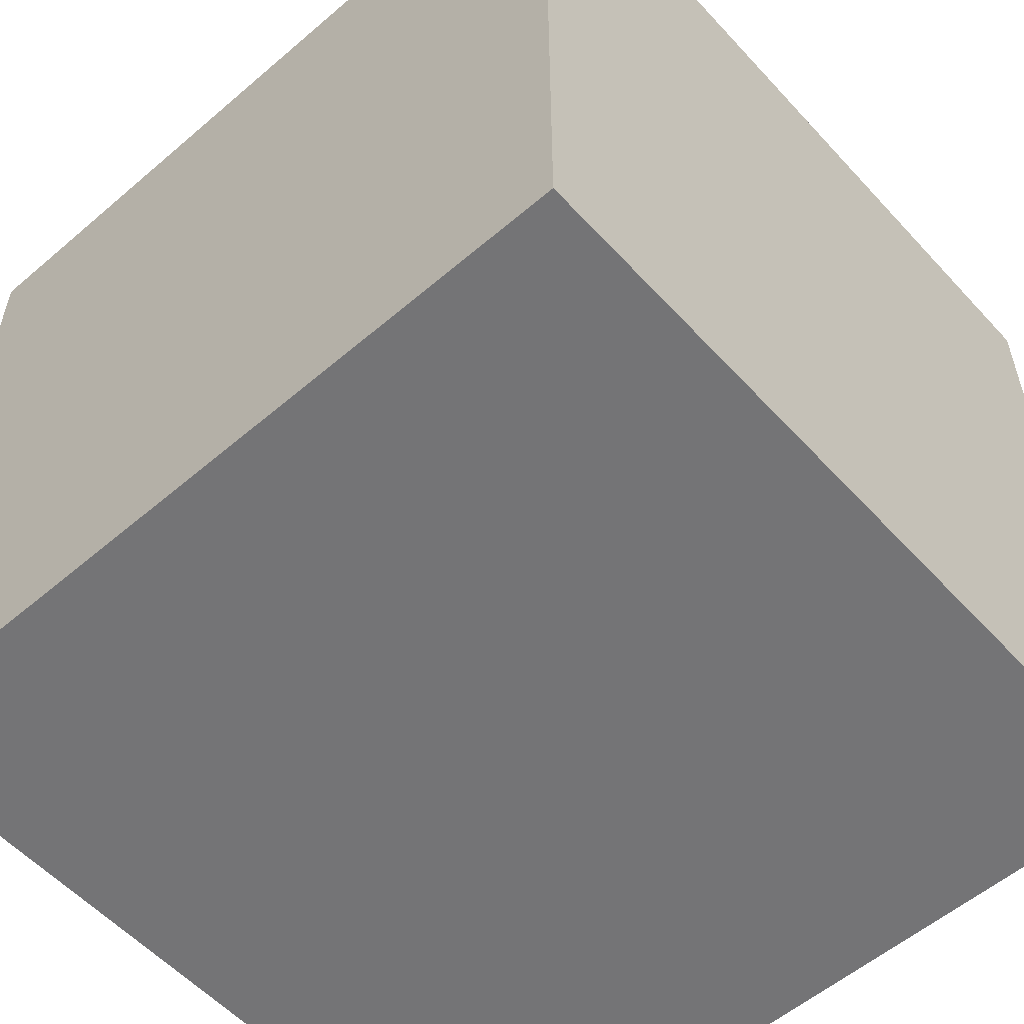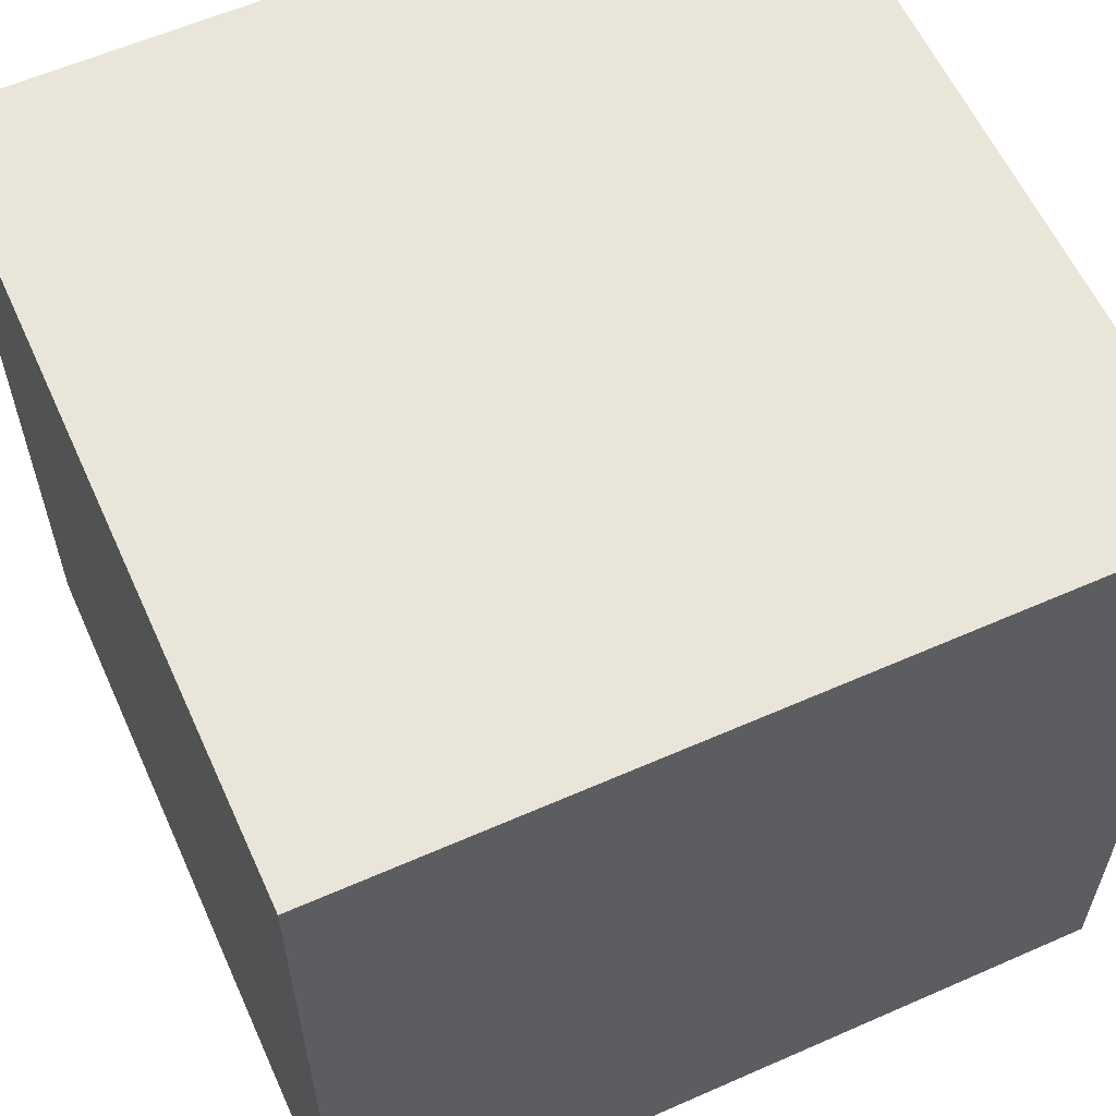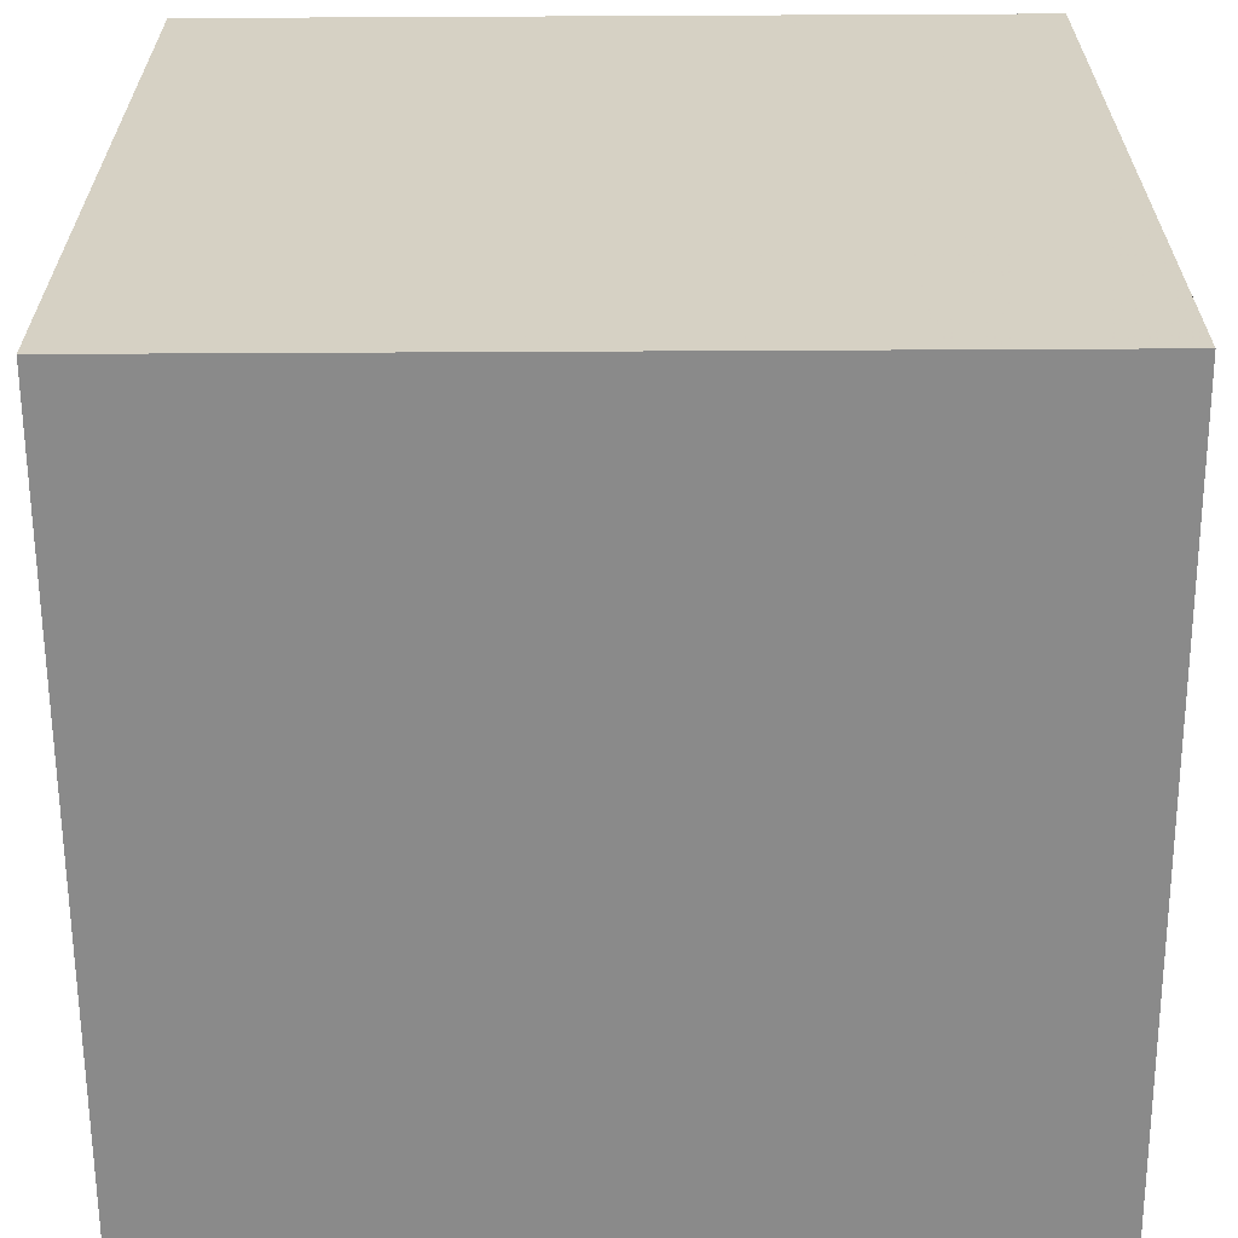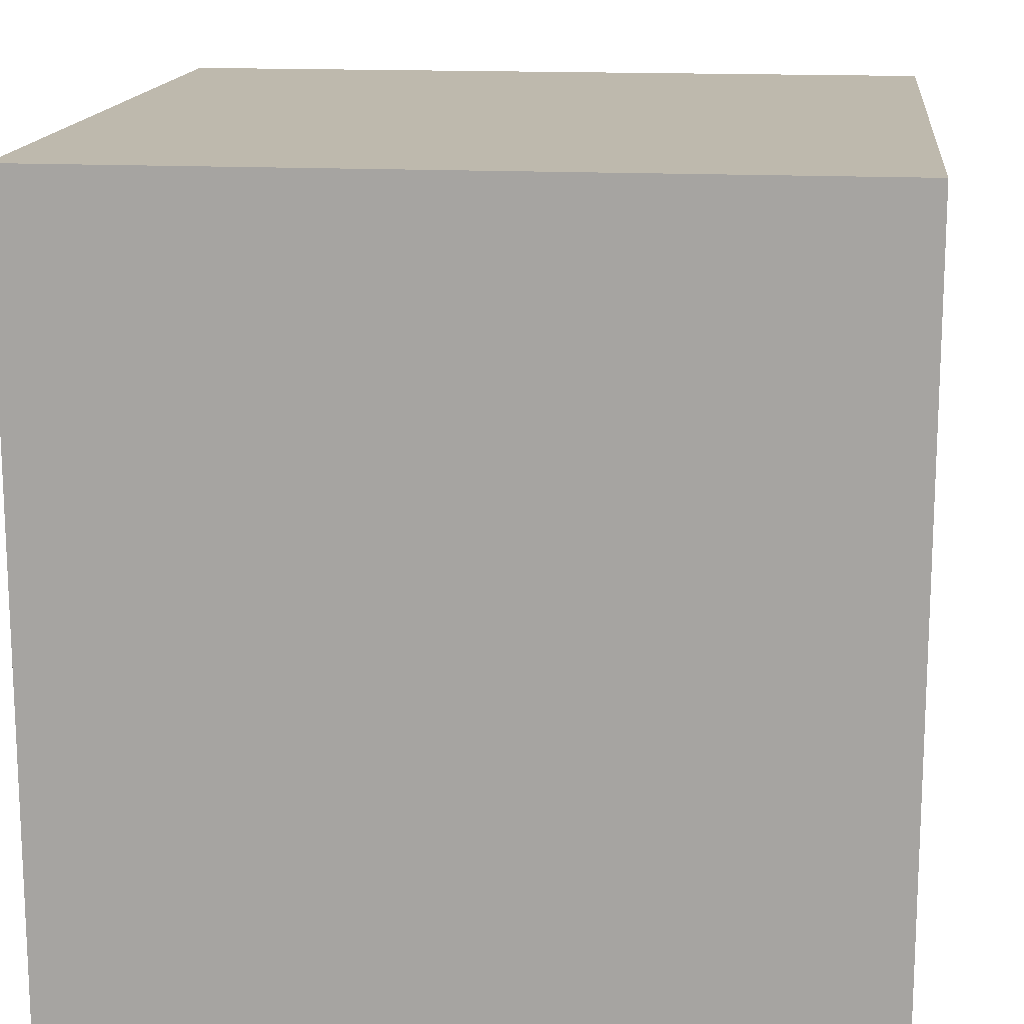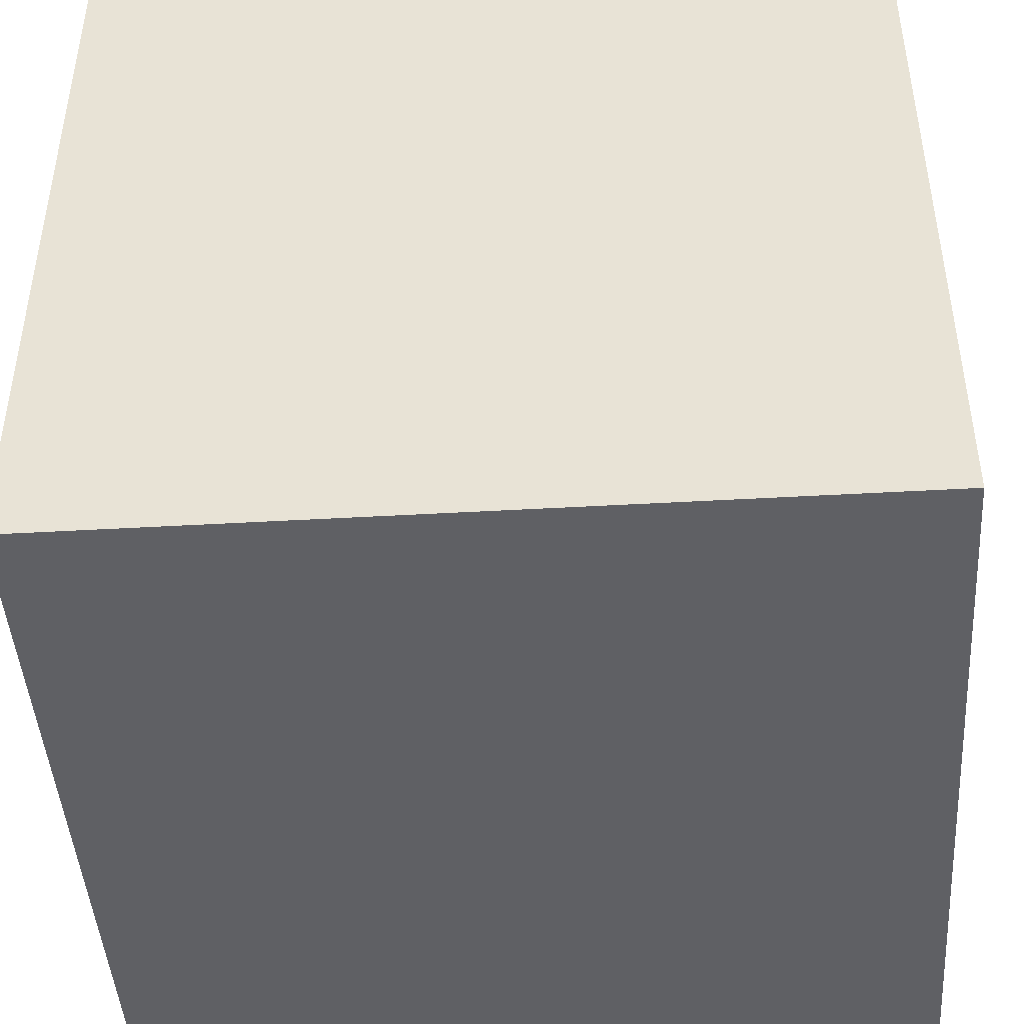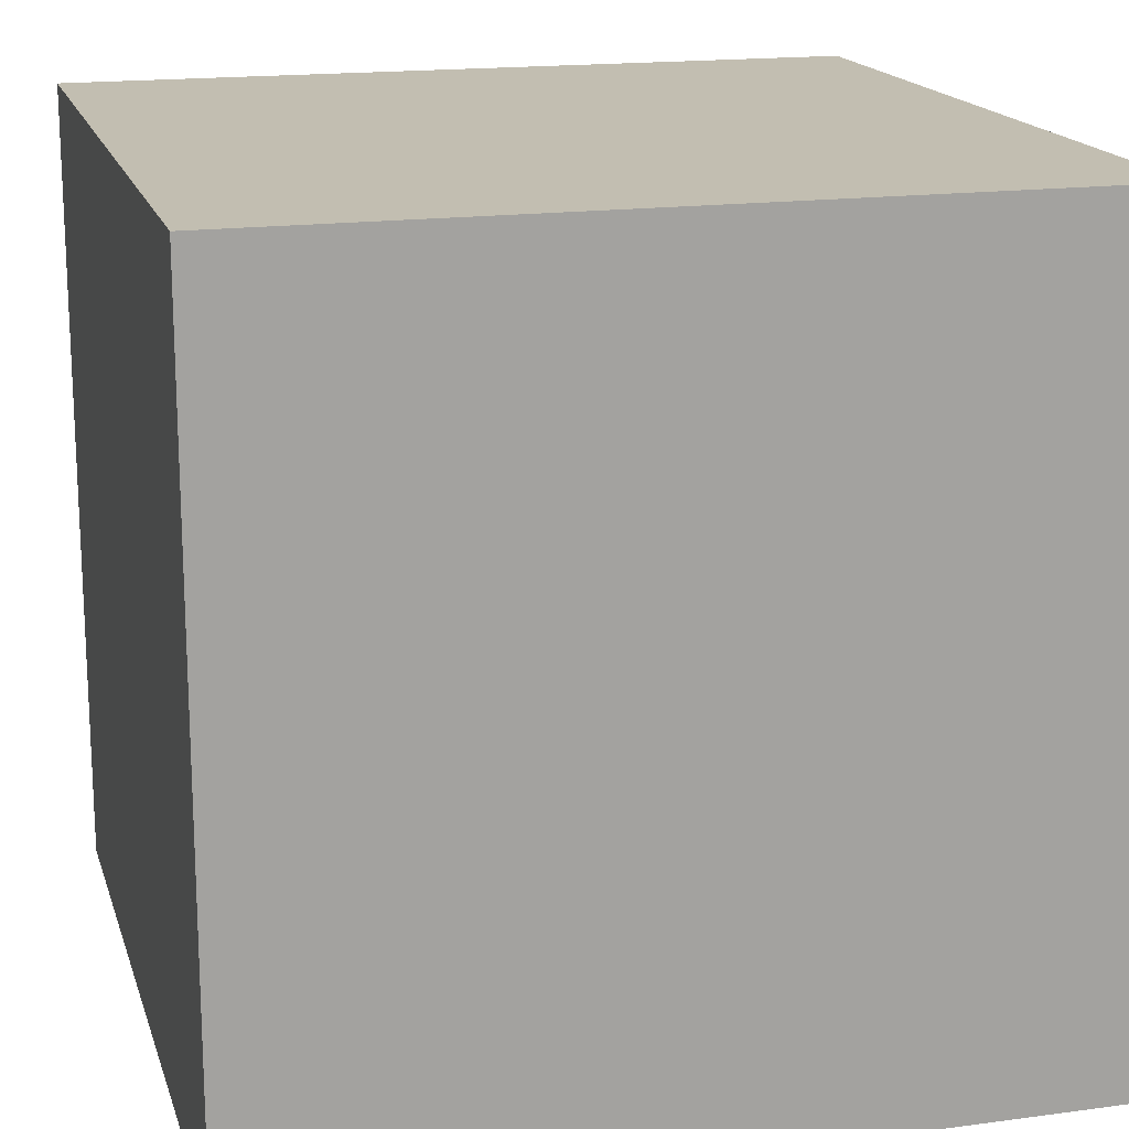
<metadata>
{"format":"obj","ext":"obj","renderer":"f3d","projection":"perspective","resolution":1024,"background":"white","views":[{"elev":-56.3,"azim":-138.2,"up":"+Y"},{"elev":59.7,"azim":65.7,"up":"+Y"},{"elev":-63.4,"azim":0.3,"up":"+Z"},{"elev":15.2,"azim":96.4,"up":"+Y"},{"elev":-45.1,"azim":93.8,"up":"+Y"},{"elev":17.1,"azim":74.9,"up":"+Z"}]}
</metadata>
<code>
v  -1  -1  -1
v  -1  -1  1
v  -1  1  -1
v  -1  1  1
v  1  -1  -1
v  1  -1  1
v  1  1  -1
v  1  1  1
f 7 5 1 3
f 4 3 1 2
f 8 7 3 4
f 8 7 5 6
f 6 5 1 2
f 8 6 2 4

</code>
